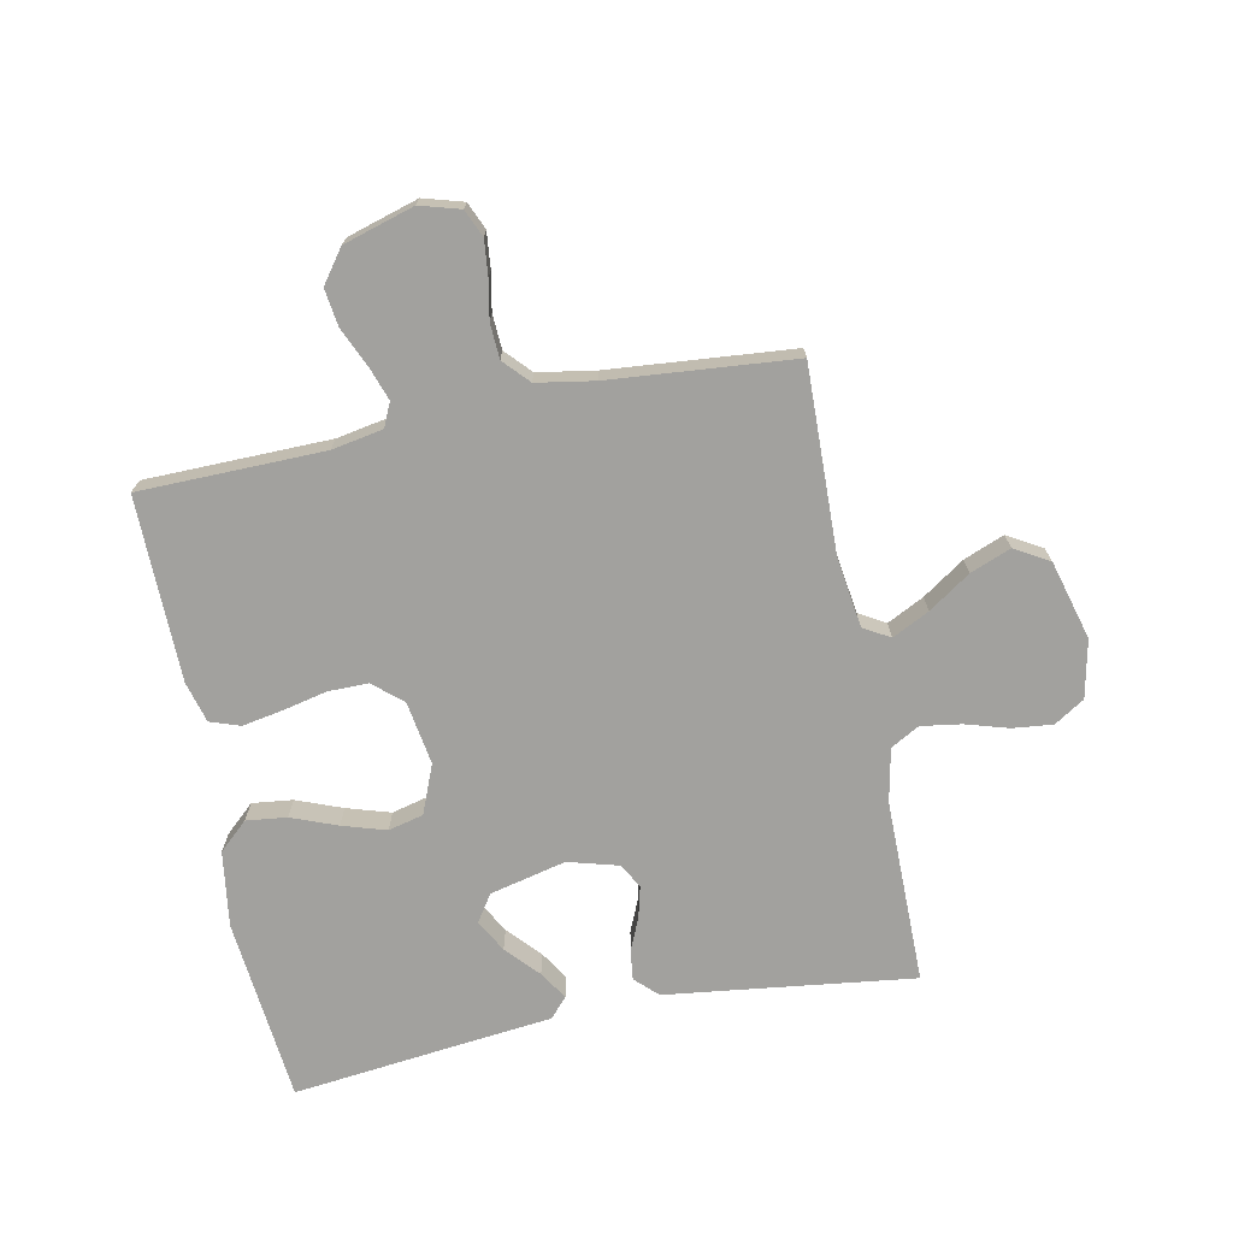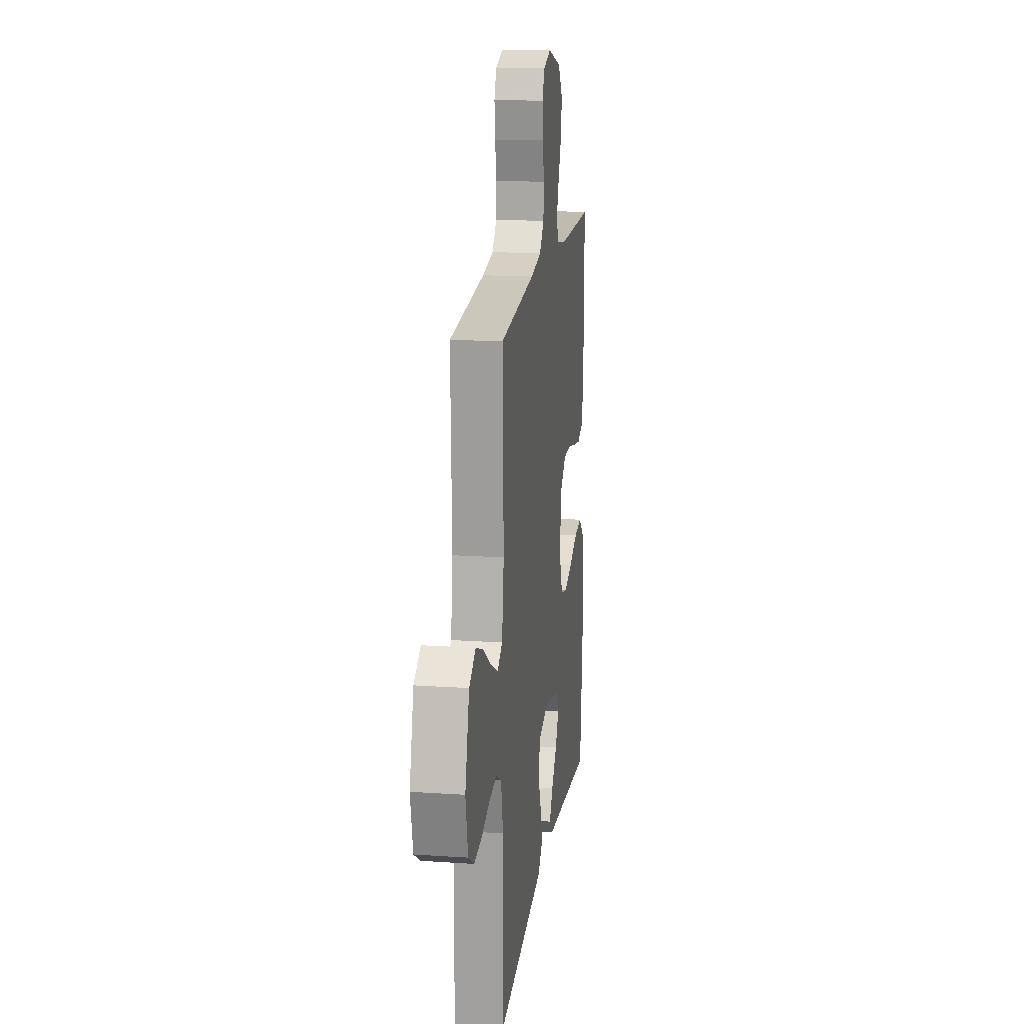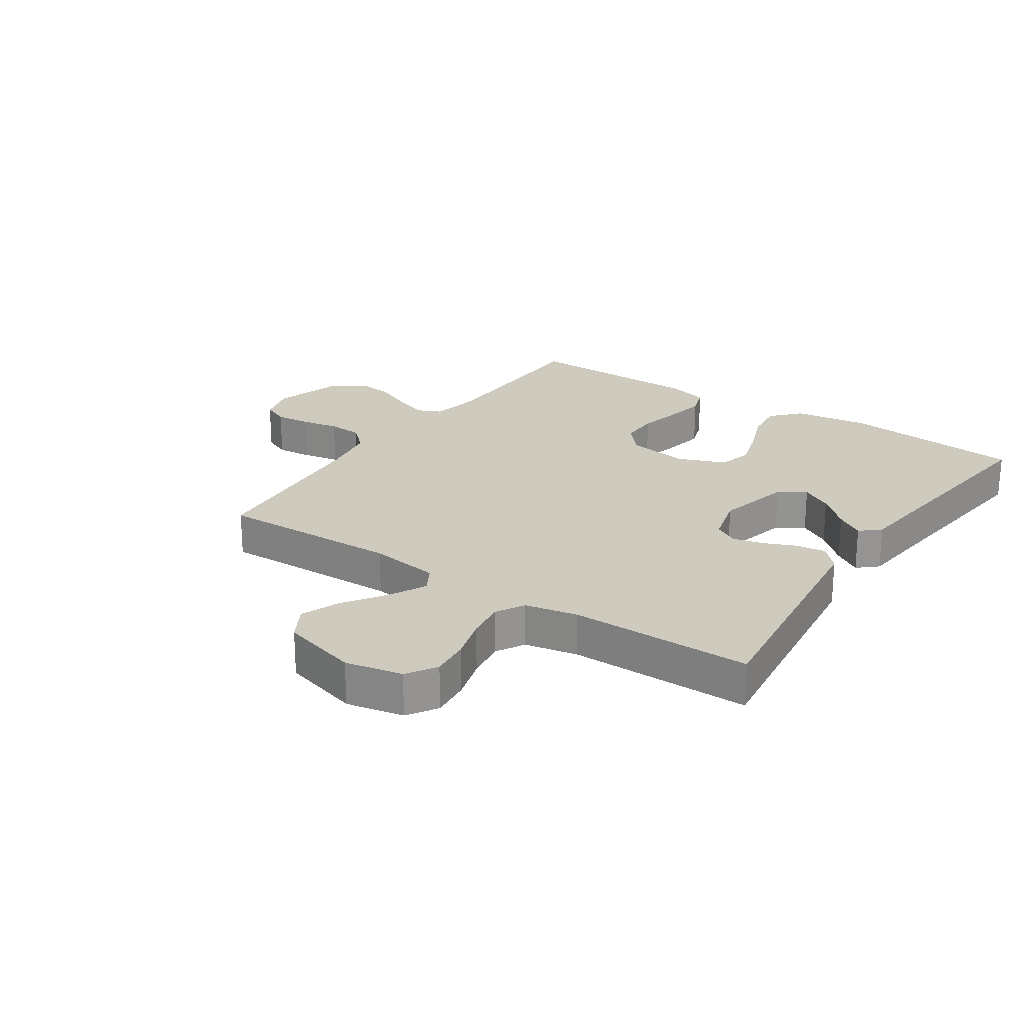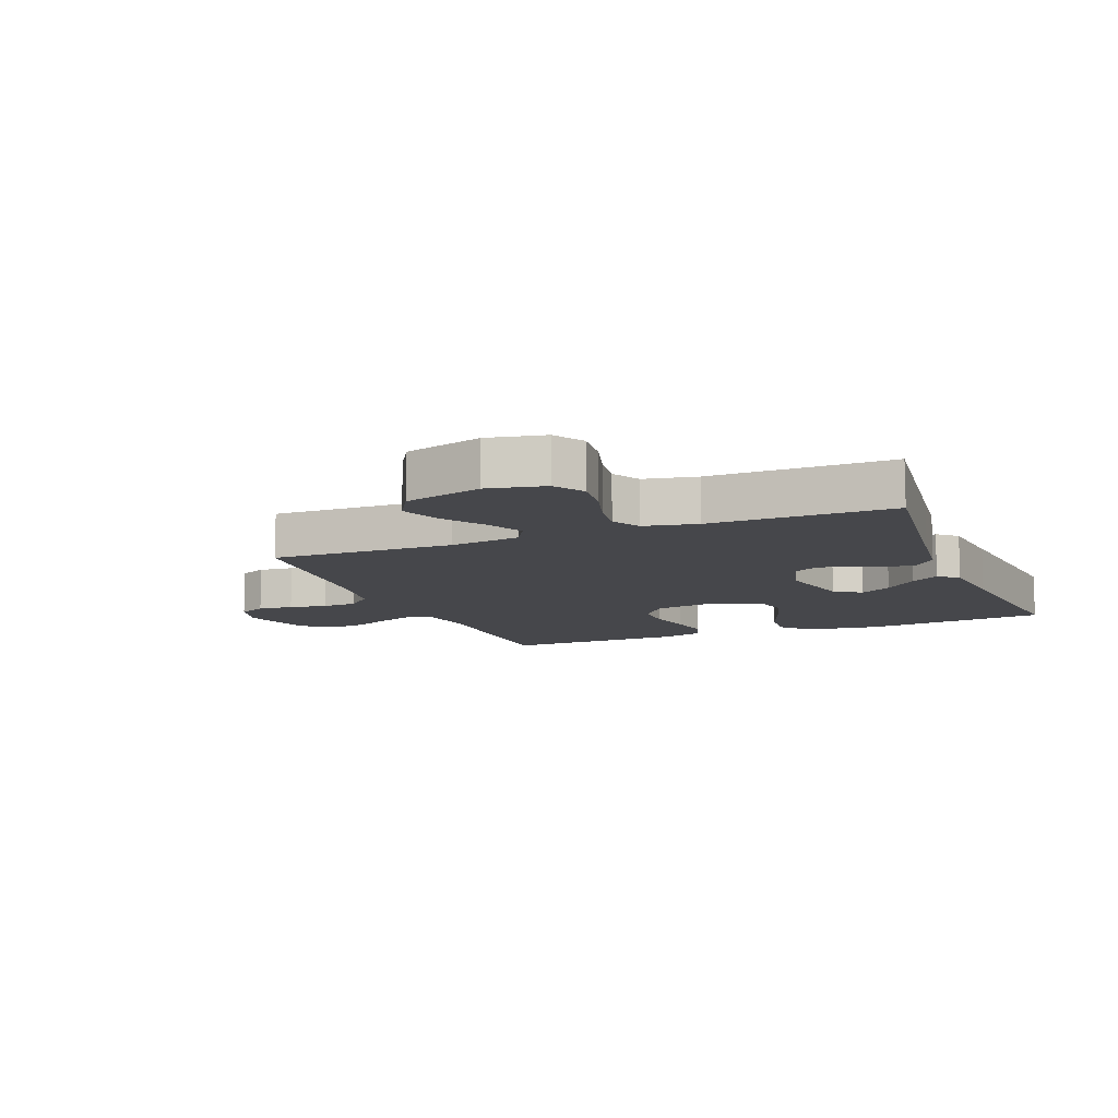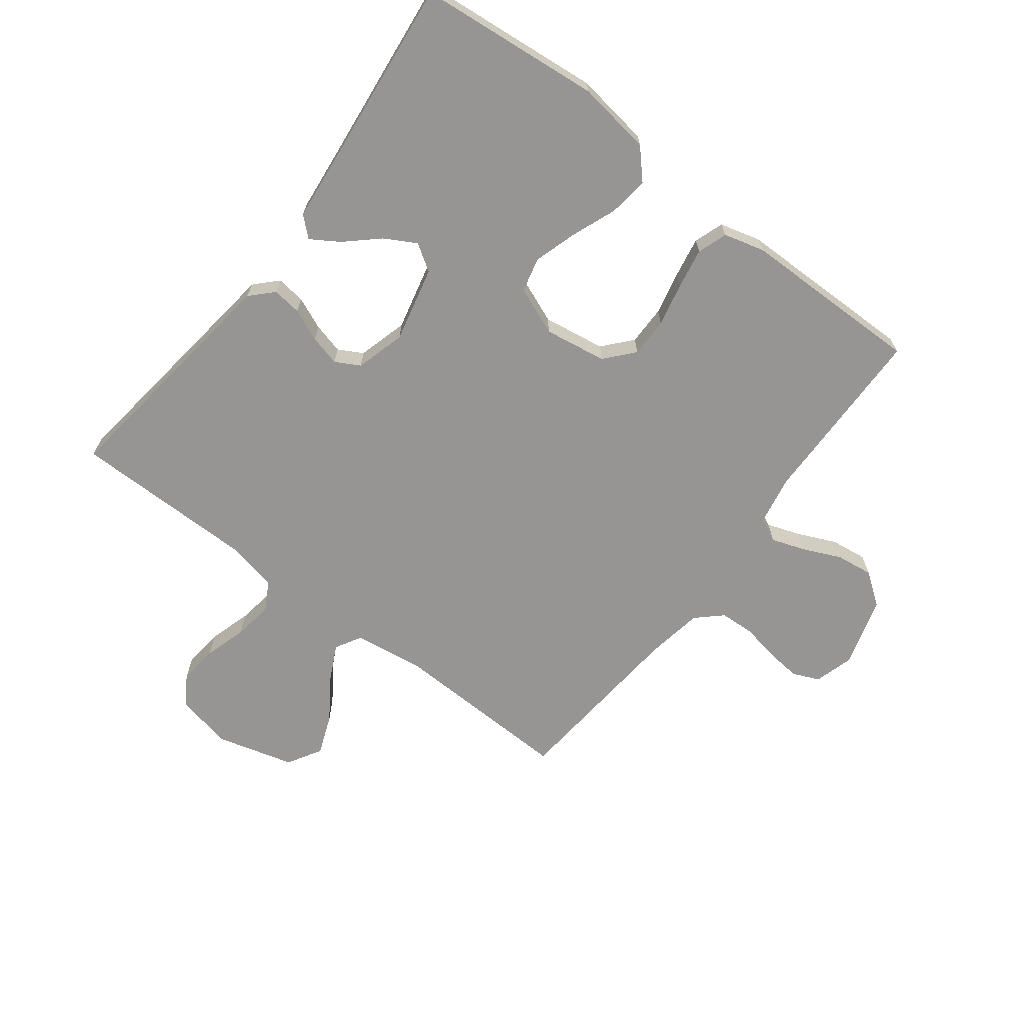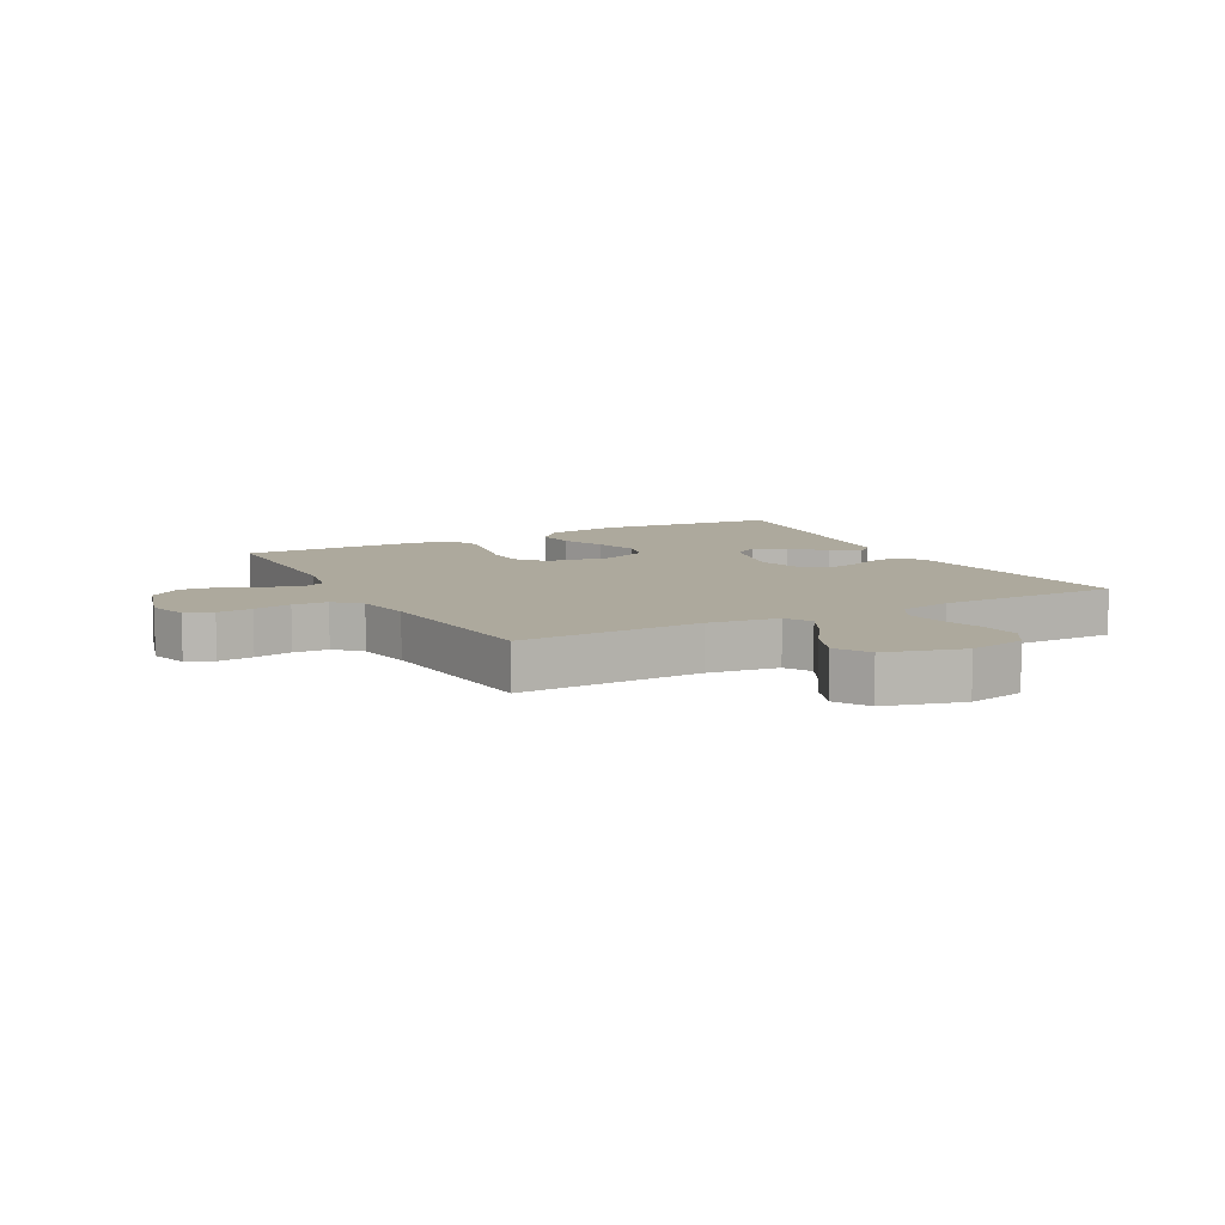
<metadata>
{"format":"obj","ext":"obj","renderer":"f3d","projection":"perspective","resolution":1024,"background":"white","views":[{"elev":-72.0,"azim":11.5,"up":"+Y"},{"elev":16.7,"azim":97.8,"up":"+Z"},{"elev":23.2,"azim":124.3,"up":"+Y"},{"elev":-10.7,"azim":112.0,"up":"+Y"},{"elev":-67.5,"azim":-127.3,"up":"+Y"},{"elev":8.9,"azim":61.8,"up":"+Y"}]}
</metadata>
<code>
v -0.5 0.07 -0.5
v -0.529 0.07 -0.2
v -0.511 0.07 -0.077
v -0.464 0.07 -0.034
v -0.398 0.07 -0.042
v -0.324 0.07 -0.071
v -0.253 0.07 -0.093
v -0.196 0.07 -0.079
v -0.164 0.07 0
v -0.18 0.07 0.103
v -0.227 0.07 0.144
v -0.292 0.07 0.144
v -0.364 0.07 0.128
v -0.43 0.07 0.116
v -0.479 0.07 0.133
v -0.497 0.07 0.2
v -0.5 0.07 0.5
v -0.2 0.07 0.504
v -0.117 0.07 0.519
v -0.099 0.07 0.558
v -0.118 0.07 0.613
v -0.146 0.07 0.676
v -0.154 0.07 0.737
v -0.115 0.07 0.79
v 0 0.07 0.824
v 0.065 0.07 0.805
v 0.084 0.07 0.761
v 0.078 0.07 0.703
v 0.066 0.07 0.641
v 0.069 0.07 0.584
v 0.107 0.07 0.543
v 0.2 0.07 0.527
v 0.5 0.07 0.5
v 0.491 0.07 0.2
v 0.507 0.07 0.084
v 0.55 0.07 0.059
v 0.61 0.07 0.089
v 0.678 0.07 0.135
v 0.744 0.07 0.161
v 0.8 0.07 0.128
v 0.835 0.07 0
v 0.815 0.07 -0.094
v 0.766 0.07 -0.125
v 0.701 0.07 -0.118
v 0.631 0.07 -0.097
v 0.566 0.07 -0.087
v 0.519 0.07 -0.113
v 0.501 0.07 -0.2
v 0.5 0.07 -0.5
v 0.2 0.07 -0.461
v 0.098 0.07 -0.448
v 0.062 0.07 -0.413
v 0.068 0.07 -0.365
v 0.091 0.07 -0.312
v 0.104 0.07 -0.261
v 0.082 0.07 -0.221
v 0 0.07 -0.198
v -0.124 0.07 -0.227
v -0.153 0.07 -0.271
v -0.124 0.07 -0.323
v -0.076 0.07 -0.376
v -0.047 0.07 -0.422
v -0.076 0.07 -0.454
v -0.2 0.07 -0.467
v -0.5 0 -0.5
v -0.529 0 -0.2
v -0.511 0 -0.077
v -0.464 0 -0.034
v -0.398 0 -0.042
v -0.324 0 -0.071
v -0.253 0 -0.093
v -0.196 0 -0.079
v -0.164 0 0
v -0.18 0 0.103
v -0.227 0 0.144
v -0.292 0 0.144
v -0.364 0 0.128
v -0.43 0 0.116
v -0.479 0 0.133
v -0.497 0 0.2
v -0.5 0 0.5
v -0.2 0 0.504
v -0.117 0 0.519
v -0.099 0 0.558
v -0.118 0 0.613
v -0.146 0 0.676
v -0.154 0 0.737
v -0.115 0 0.79
v 0 0 0.824
v 0.065 0 0.805
v 0.084 0 0.761
v 0.078 0 0.703
v 0.066 0 0.641
v 0.069 0 0.584
v 0.107 0 0.543
v 0.2 0 0.527
v 0.5 0 0.5
v 0.491 0 0.2
v 0.507 0 0.084
v 0.55 0 0.059
v 0.61 0 0.089
v 0.678 0 0.135
v 0.744 0 0.161
v 0.8 0 0.128
v 0.835 0 0
v 0.815 0 -0.094
v 0.766 0 -0.125
v 0.701 0 -0.118
v 0.631 0 -0.097
v 0.566 0 -0.087
v 0.519 0 -0.113
v 0.501 0 -0.2
v 0.5 0 -0.5
v 0.2 0 -0.461
v 0.098 0 -0.448
v 0.062 0 -0.413
v 0.068 0 -0.365
v 0.091 0 -0.312
v 0.104 0 -0.261
v 0.082 0 -0.221
v 0 0 -0.198
v -0.124 0 -0.227
v -0.153 0 -0.271
v -0.124 0 -0.323
v -0.076 0 -0.376
v -0.047 0 -0.422
v -0.076 0 -0.454
v -0.2 0 -0.467
f 61 62 63 64
f 60 61 64 1
f 59 60 1 2
f 58 59 2 3
f 57 58 3 4
f 56 57 4
f 51 52 53 54
f 50 51 54 55
f 48 49 50 55
f 47 48 55 56
f 42 43 44 45
f 42 45 46
f 41 42 46
f 40 41 46
f 37 38 39 40
f 36 37 40 46
f 35 36 46 47
f 32 33 34
f 31 32 34 35
f 30 31 35 47
f 26 27 28 29
f 24 25 26 29
f 24 29 30
f 21 22 23 24
f 20 21 24 30
f 19 20 30 47
f 15 16 17 18
f 12 13 14 15
f 12 15 18 19
f 4 5 6
f 4 6 7
f 56 4 7
f 47 56 7 8
f 11 12 19
f 10 11 19 47
f 9 10 47
f 8 9 47
f 128 127 126 125
f 65 128 125 124
f 66 65 124 123
f 67 66 123 122
f 68 67 122 121
f 68 121 120
f 118 117 116 115
f 119 118 115 114
f 119 114 113 112
f 120 119 112 111
f 109 108 107 106
f 110 109 106
f 110 106 105
f 110 105 104
f 104 103 102 101
f 110 104 101 100
f 111 110 100 99
f 98 97 96
f 99 98 96 95
f 111 99 95 94
f 93 92 91 90
f 93 90 89 88
f 94 93 88
f 88 87 86 85
f 94 88 85 84
f 111 94 84 83
f 82 81 80 79
f 79 78 77 76
f 83 82 79 76
f 70 69 68
f 71 70 68
f 71 68 120
f 72 71 120 111
f 83 76 75
f 111 83 75 74
f 111 74 73
f 111 73 72
f 1 65 66 2
f 2 66 67 3
f 3 67 68 4
f 4 68 69 5
f 5 69 70 6
f 6 70 71 7
f 7 71 72 8
f 8 72 73 9
f 9 73 74 10
f 10 74 75 11
f 11 75 76 12
f 12 76 77 13
f 13 77 78 14
f 14 78 79 15
f 15 79 80 16
f 16 80 81 17
f 17 81 82 18
f 18 82 83 19
f 19 83 84 20
f 20 84 85 21
f 21 85 86 22
f 22 86 87 23
f 23 87 88 24
f 24 88 89 25
f 25 89 90 26
f 26 90 91 27
f 27 91 92 28
f 28 92 93 29
f 29 93 94 30
f 30 94 95 31
f 31 95 96 32
f 32 96 97 33
f 33 97 98 34
f 34 98 99 35
f 35 99 100 36
f 36 100 101 37
f 37 101 102 38
f 38 102 103 39
f 39 103 104 40
f 40 104 105 41
f 41 105 106 42
f 42 106 107 43
f 43 107 108 44
f 44 108 109 45
f 45 109 110 46
f 46 110 111 47
f 47 111 112 48
f 48 112 113 49
f 49 113 114 50
f 50 114 115 51
f 51 115 116 52
f 52 116 117 53
f 53 117 118 54
f 54 118 119 55
f 55 119 120 56
f 56 120 121 57
f 57 121 122 58
f 58 122 123 59
f 59 123 124 60
f 60 124 125 61
f 61 125 126 62
f 62 126 127 63
f 63 127 128 64
f 64 128 65 1

</code>
